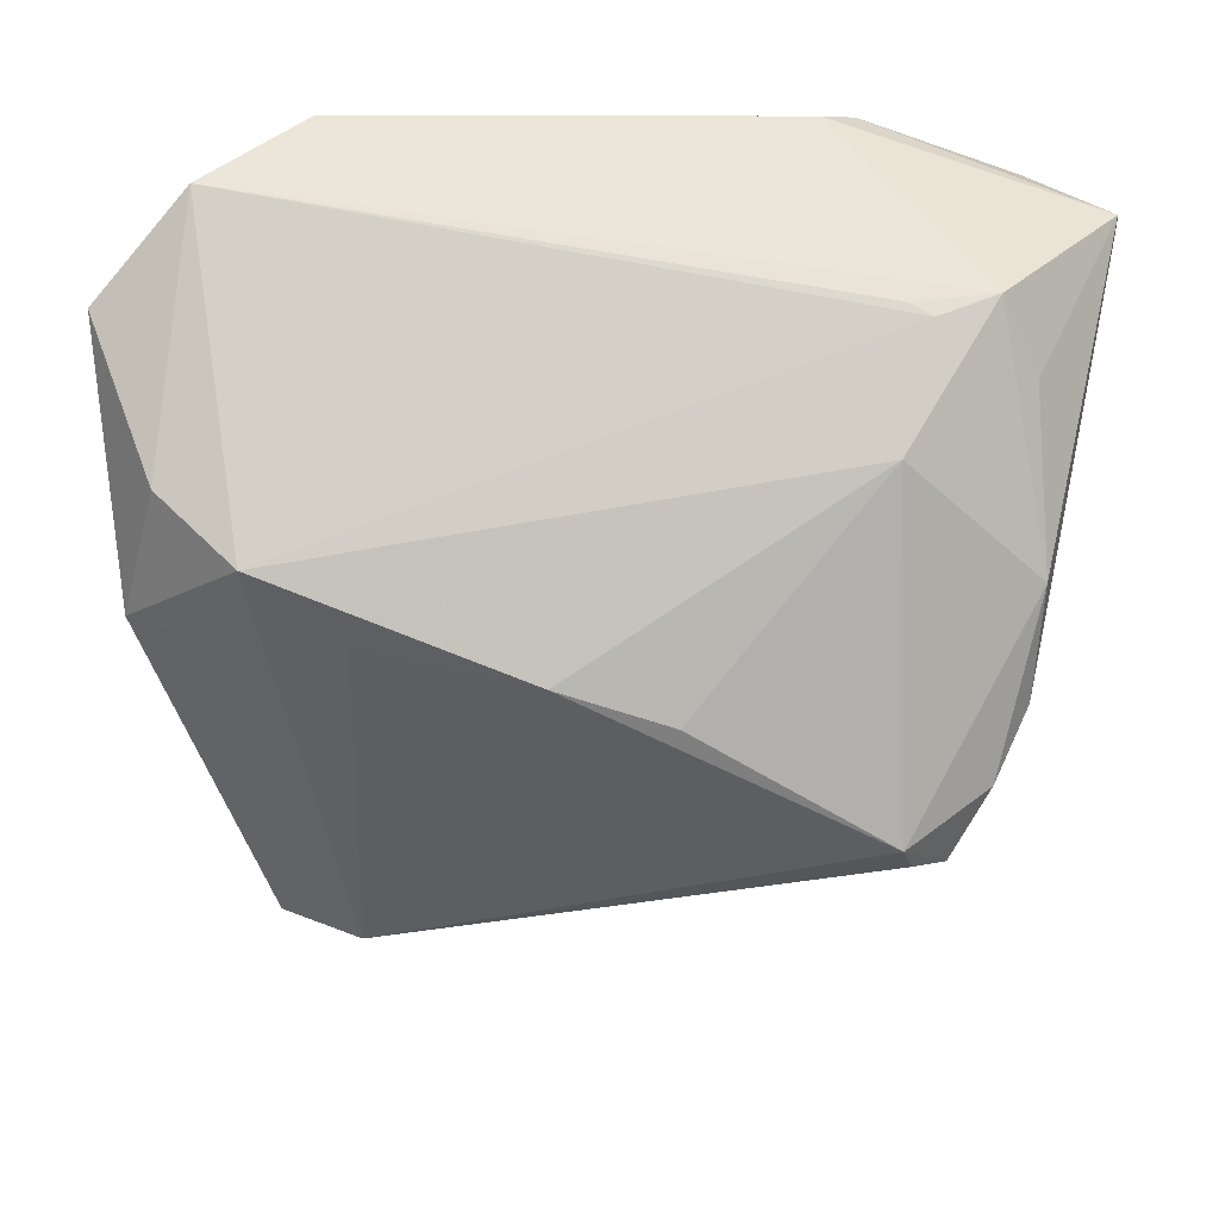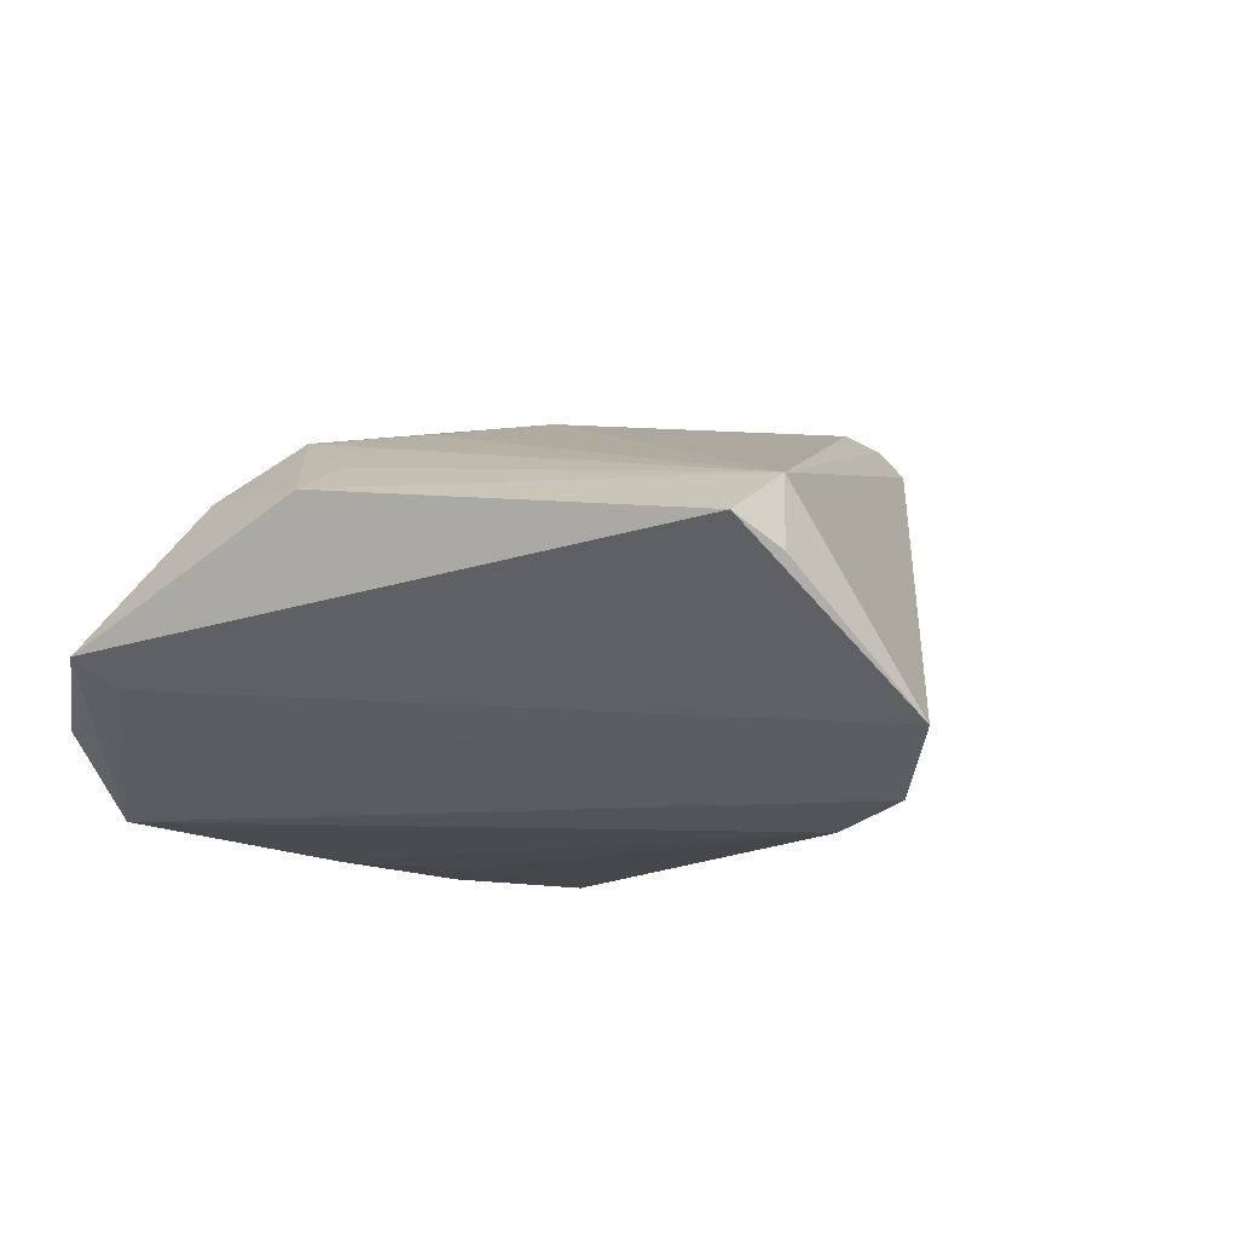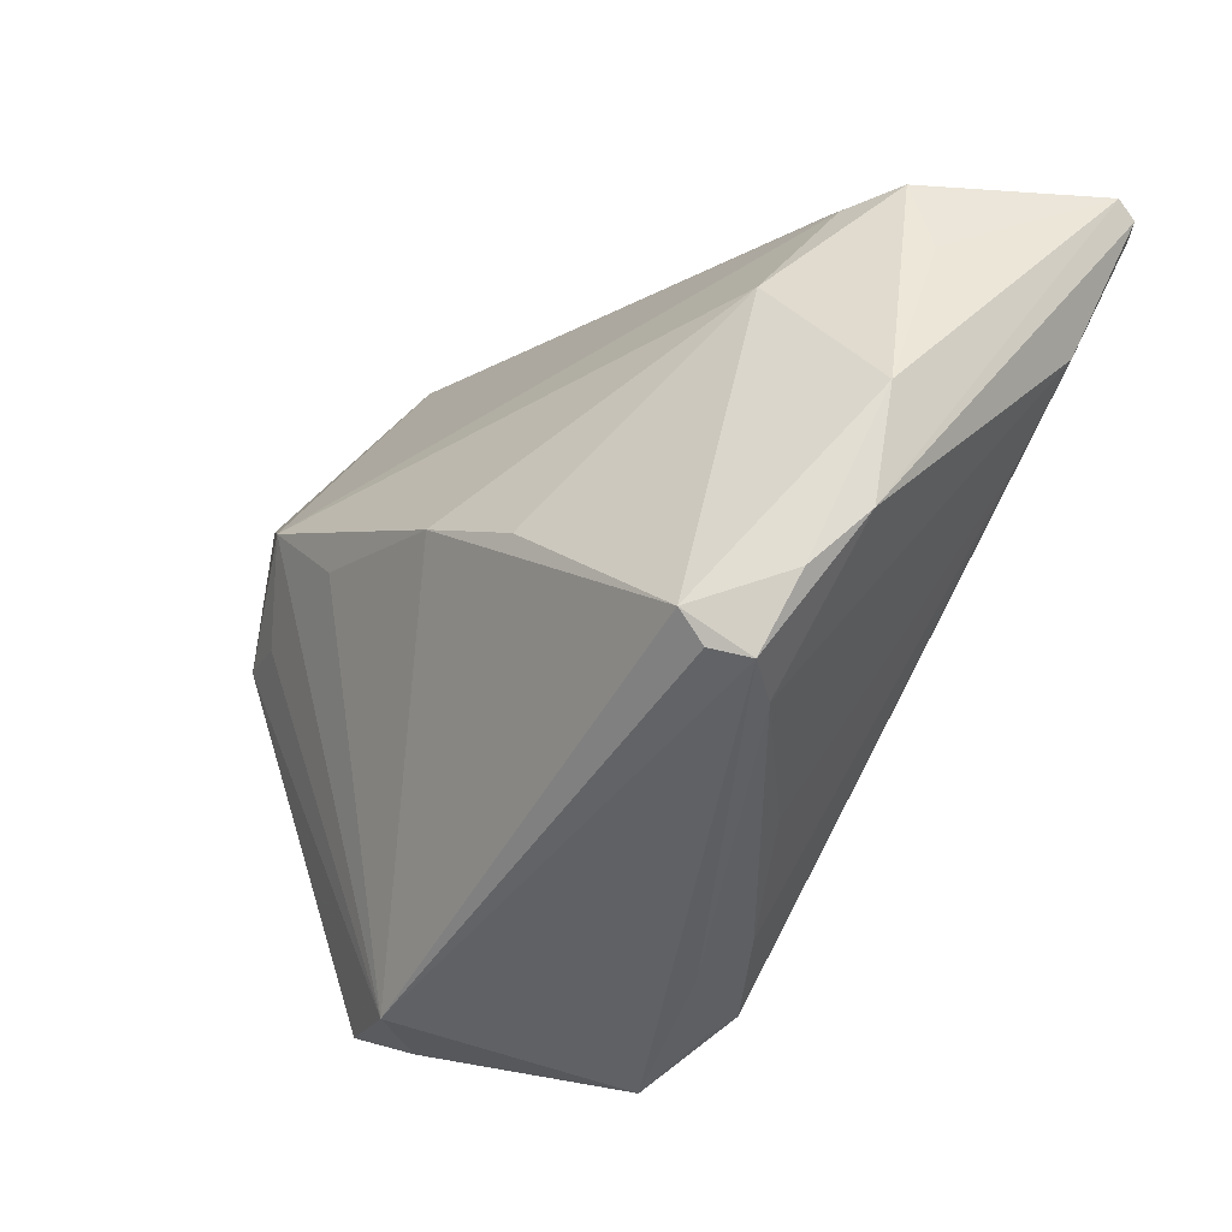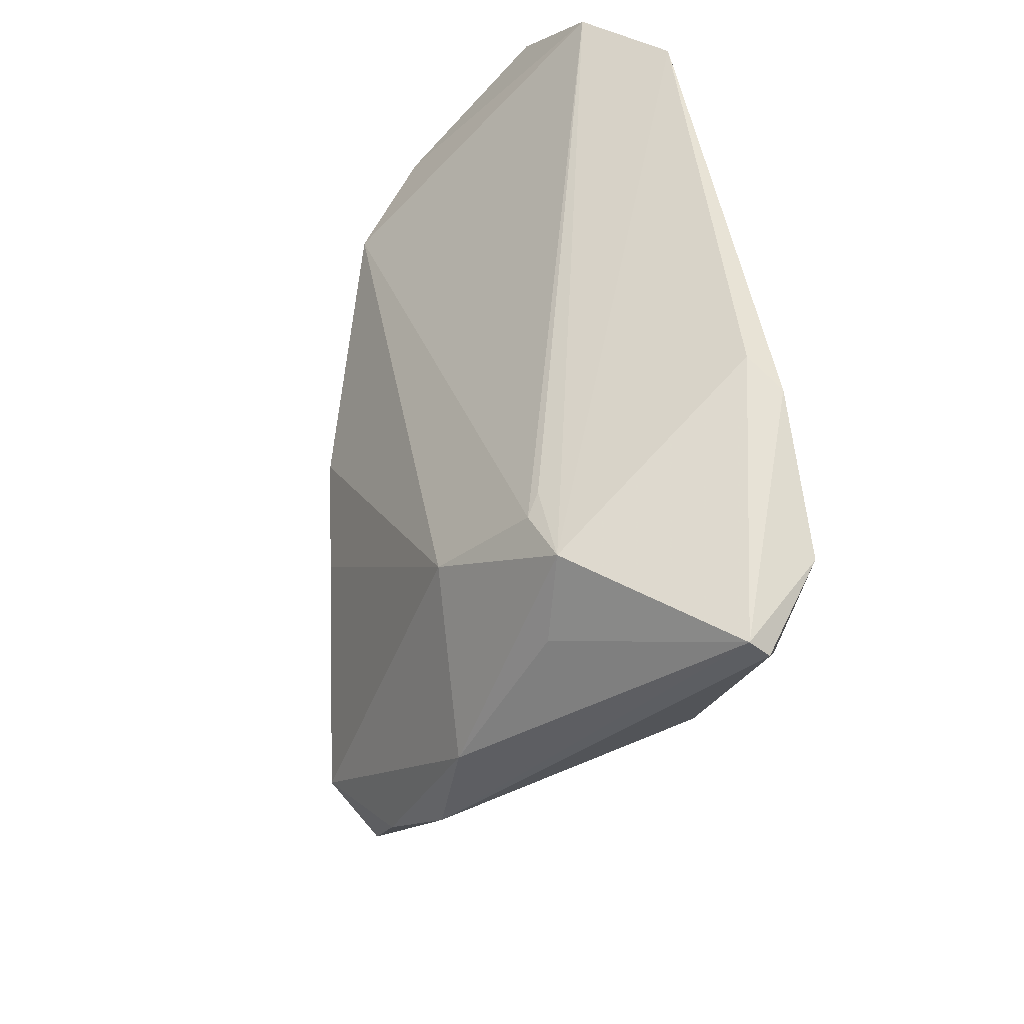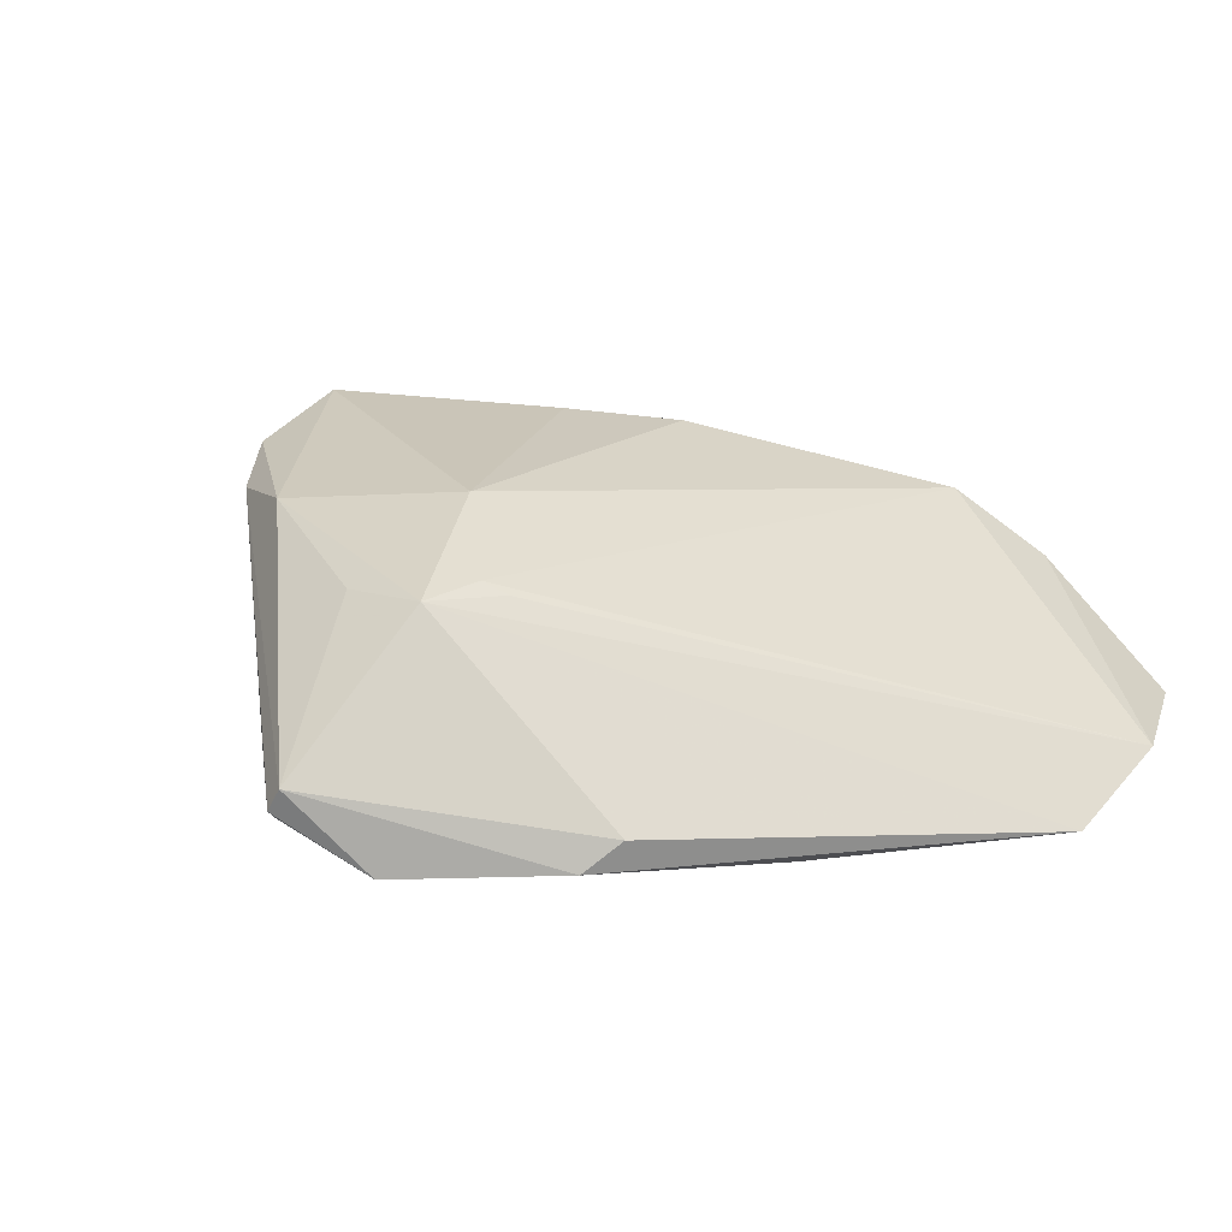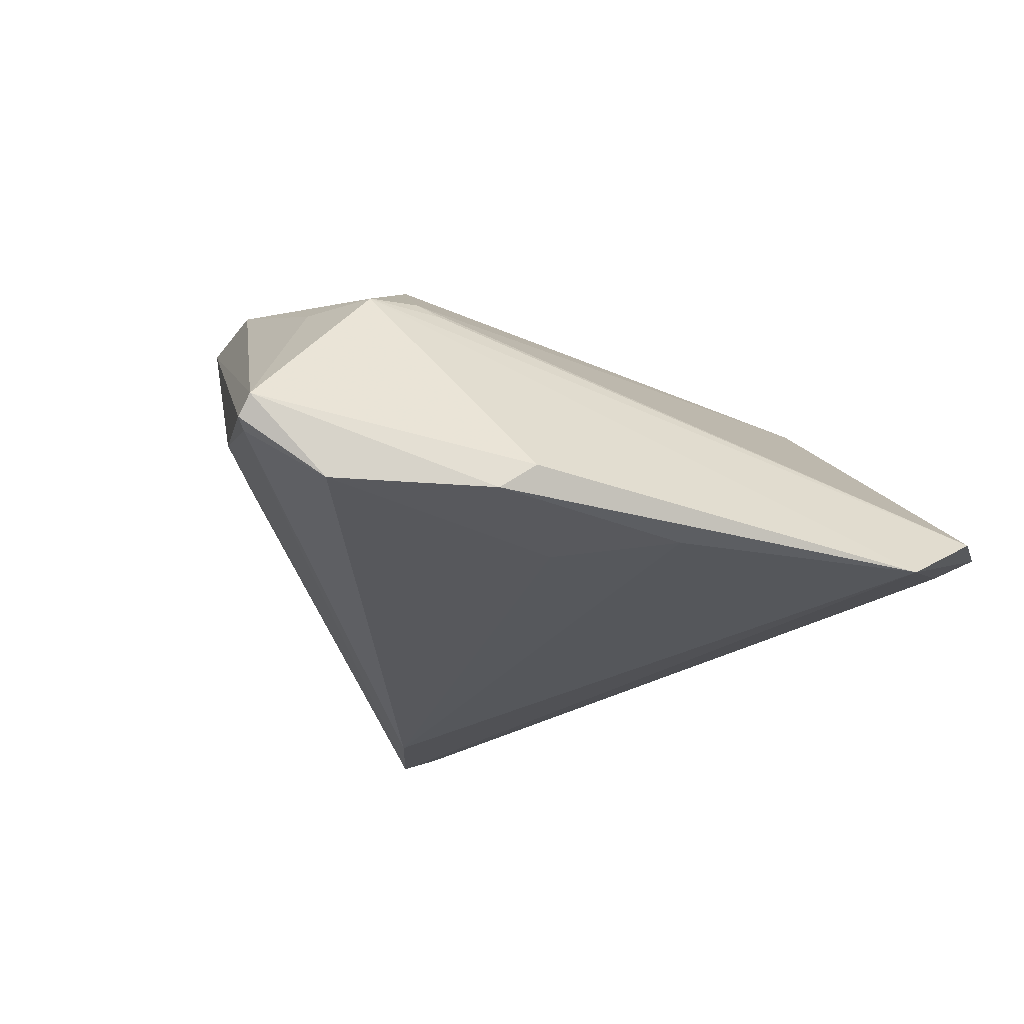
<metadata>
{"format":"obj","ext":"obj","renderer":"f3d","projection":"perspective","resolution":1024,"background":"white","views":[{"elev":32.4,"azim":-0.3,"up":"+Y"},{"elev":-10.7,"azim":-53.9,"up":"+Z"},{"elev":-19.4,"azim":40.8,"up":"+Y"},{"elev":48.6,"azim":82.8,"up":"+Y"},{"elev":-1.3,"azim":153.7,"up":"+Z"},{"elev":-28.8,"azim":151.5,"up":"+Z"}]}
</metadata>
<code>
v 0.05401 0.03339 -0.01317
v 0.04485 0.005595 0.01601
v -0.04678 0.01435 0.01161
v -0.05114 -0.001794 0.01021
v -0.04926 0.02492 -0.007507
v 0.03 0.03224 0.005284
v 0.03141 -0.02153 0.02822
v 0.04381 0.02384 0.005975
v -0.01226 -0.05226 -0.01363
v 0.05317 0.02998 -0.01607
v 0.03153 -0.02458 0.01872
v 0.03531 -0.02282 0.02557
v 0.006769 -0.03884 -0.009973
v 0.002881 -0.03214 -0.02189
v -0.0438 -0.001559 0.01401
v 0.001153 0.03888 -0.02127
v -0.004978 -0.0464 -0.01644
v -0.03797 -0.04564 0.004578
v 0.03266 0.03132 0.006734
v 0.02911 0.02027 0.01629
v -0.006276 -4.579e-05 0.02698
v -0.003163 -0.04406 -0.01975
v 0.04385 -0.007896 0.0181
v 0.03983 -0.01436 0.02383
v 0.03962 0.03287 0.004538
v -0.05446 0.02696 -0.004518
v 0.02653 0.04098 -0.02163
v -0.0311 0.04249 -0.01893
v 0.01342 0.02936 -0.02189
v -0.02818 -0.04559 0.01017
v 0.03008 -0.01782 0.03053
v 0.007142 -0.03522 -0.0142
v 0.01909 -0.03012 0.001276
v 0.04954 0.01502 -0.009265
v 0.05447 0.03139 -0.01534
v -0.03747 0.009491 0.01953
v 0.04475 0.03422 -0.02189
v 0.002872 -0.04317 -0.005264
v 0.02246 0.04249 -0.01833
v -0.03166 -0.04776 0.001381
v 0.007001 -0.004119 0.02816
v -0.04352 0.03853 -0.01023
v -0.02642 0.001579 0.02164
v 0.04249 0.005984 -0.009585
f 9 12 30
f 18 30 4
f 7 12 31
f 31 30 7
f 7 30 12
f 31 12 24
f 24 2 31
f 19 36 20
f 31 2 20
f 4 30 15
f 15 36 4
f 30 36 15
f 43 36 30
f 42 36 19
f 22 28 14
f 9 30 40
f 40 18 9
f 30 18 40
f 38 12 9
f 12 38 11
f 11 38 13
f 23 24 12
f 12 11 23
f 23 11 34
f 23 34 35
f 2 24 23
f 21 20 36
f 36 43 21
f 21 30 31
f 21 43 30
f 1 23 35
f 2 23 1
f 1 8 2
f 25 39 28
f 28 42 25
f 25 1 39
f 8 1 25
f 19 20 25
f 2 8 25
f 25 20 2
f 39 1 27
f 28 39 27
f 26 18 4
f 9 18 26
f 26 42 28
f 44 22 34
f 34 11 44
f 35 34 10
f 34 22 10
f 10 22 14
f 17 22 13
f 13 38 17
f 9 22 17
f 17 38 9
f 31 20 41
f 41 21 31
f 20 21 41
f 6 42 19
f 19 25 6
f 6 25 42
f 14 28 16
f 28 27 16
f 36 42 3
f 42 26 3
f 4 36 3
f 3 26 4
f 5 22 9
f 9 26 5
f 28 22 5
f 5 26 28
f 13 22 32
f 32 44 13
f 22 44 32
f 33 11 13
f 13 44 33
f 33 44 11
f 37 10 14
f 35 10 37
f 37 1 35
f 37 27 1
f 14 16 29
f 29 16 27
f 29 37 14
f 27 37 29

</code>
